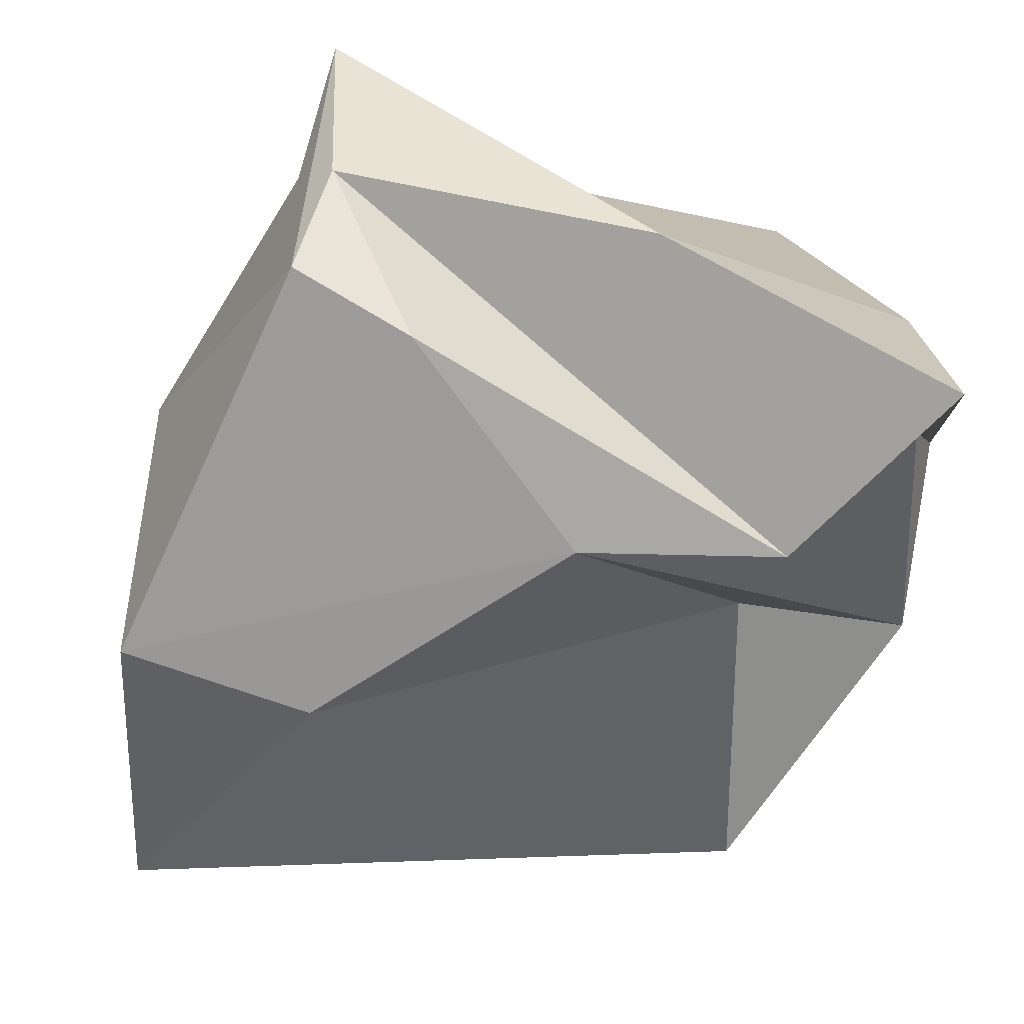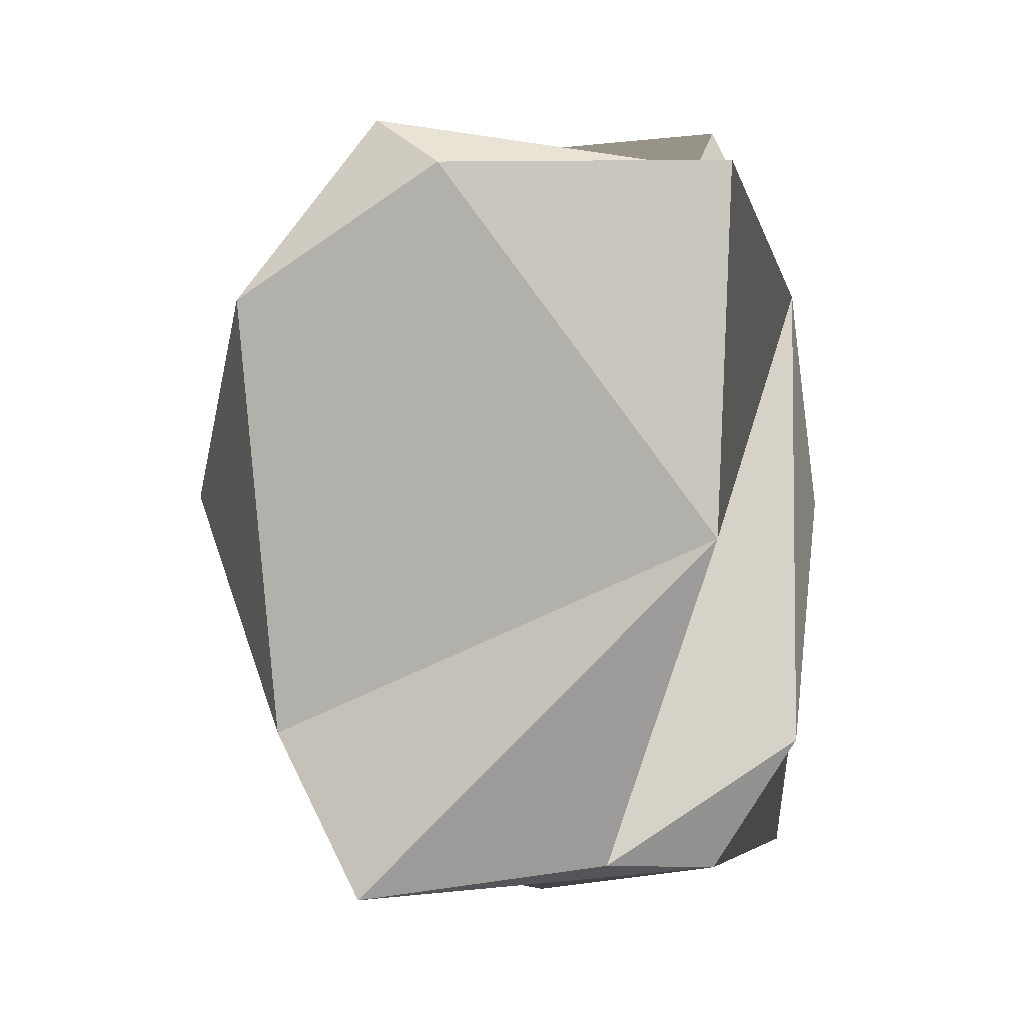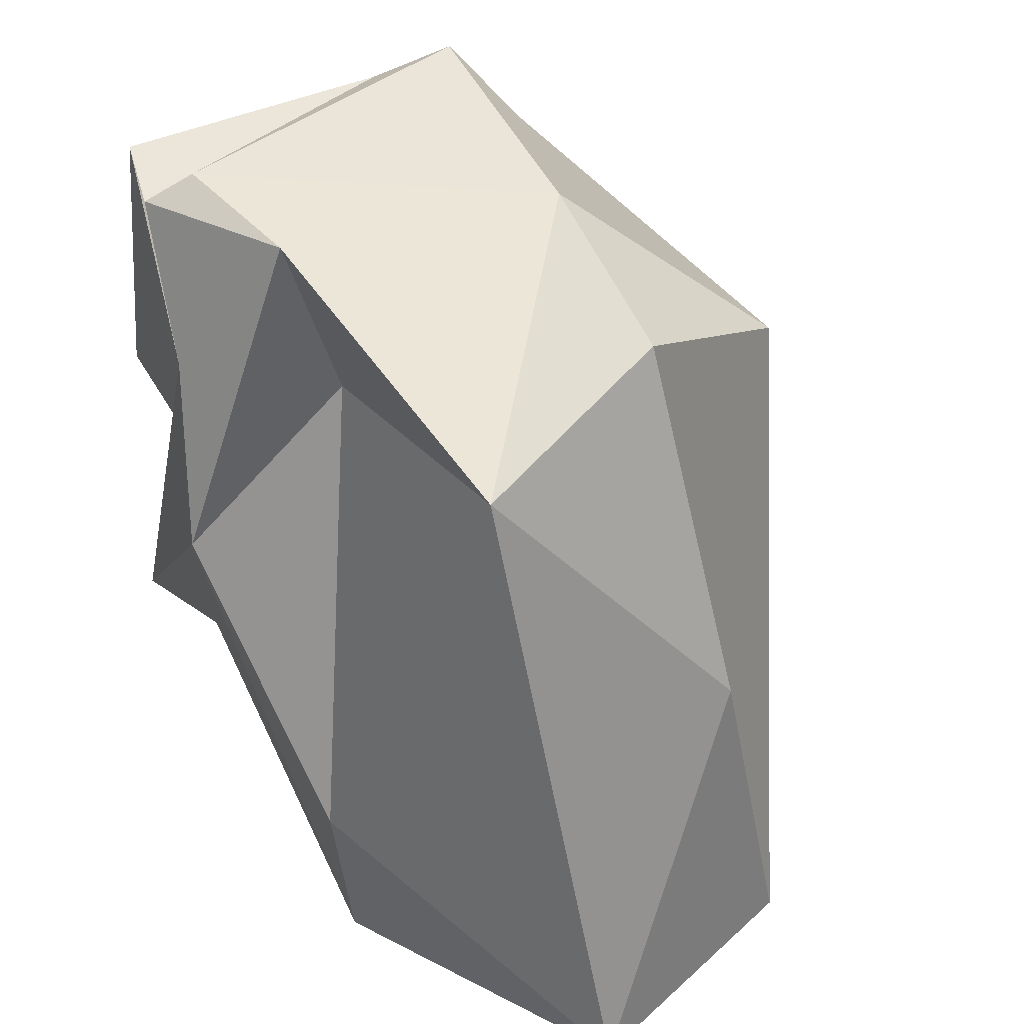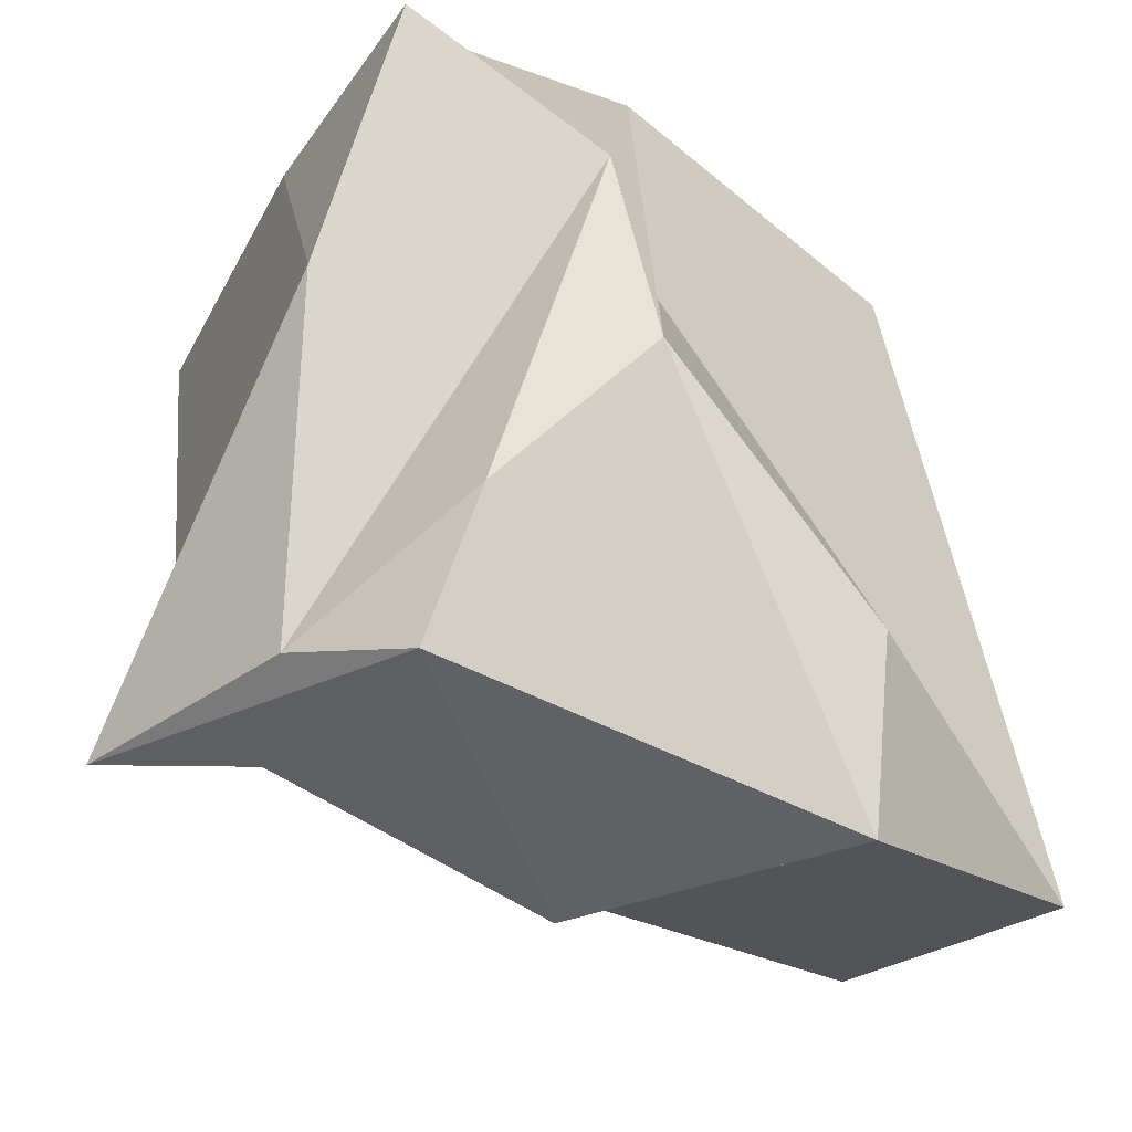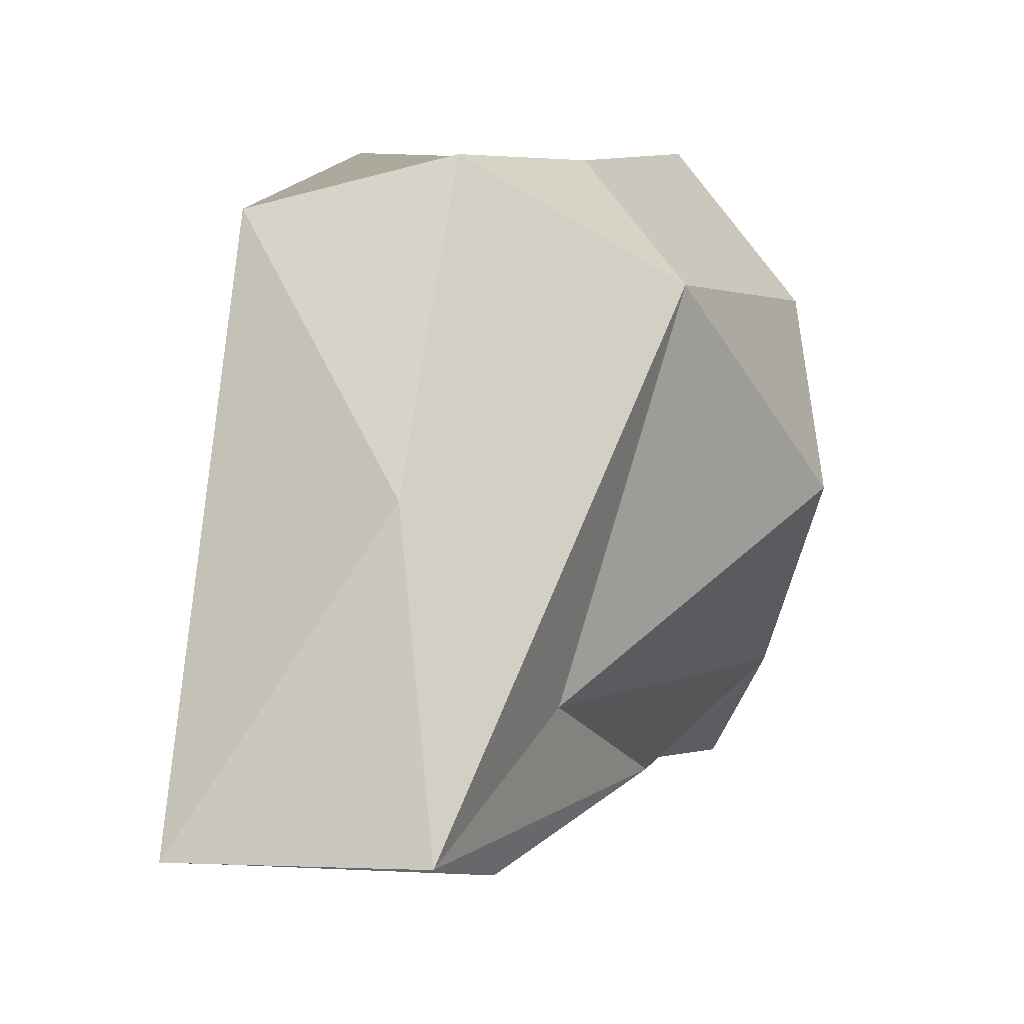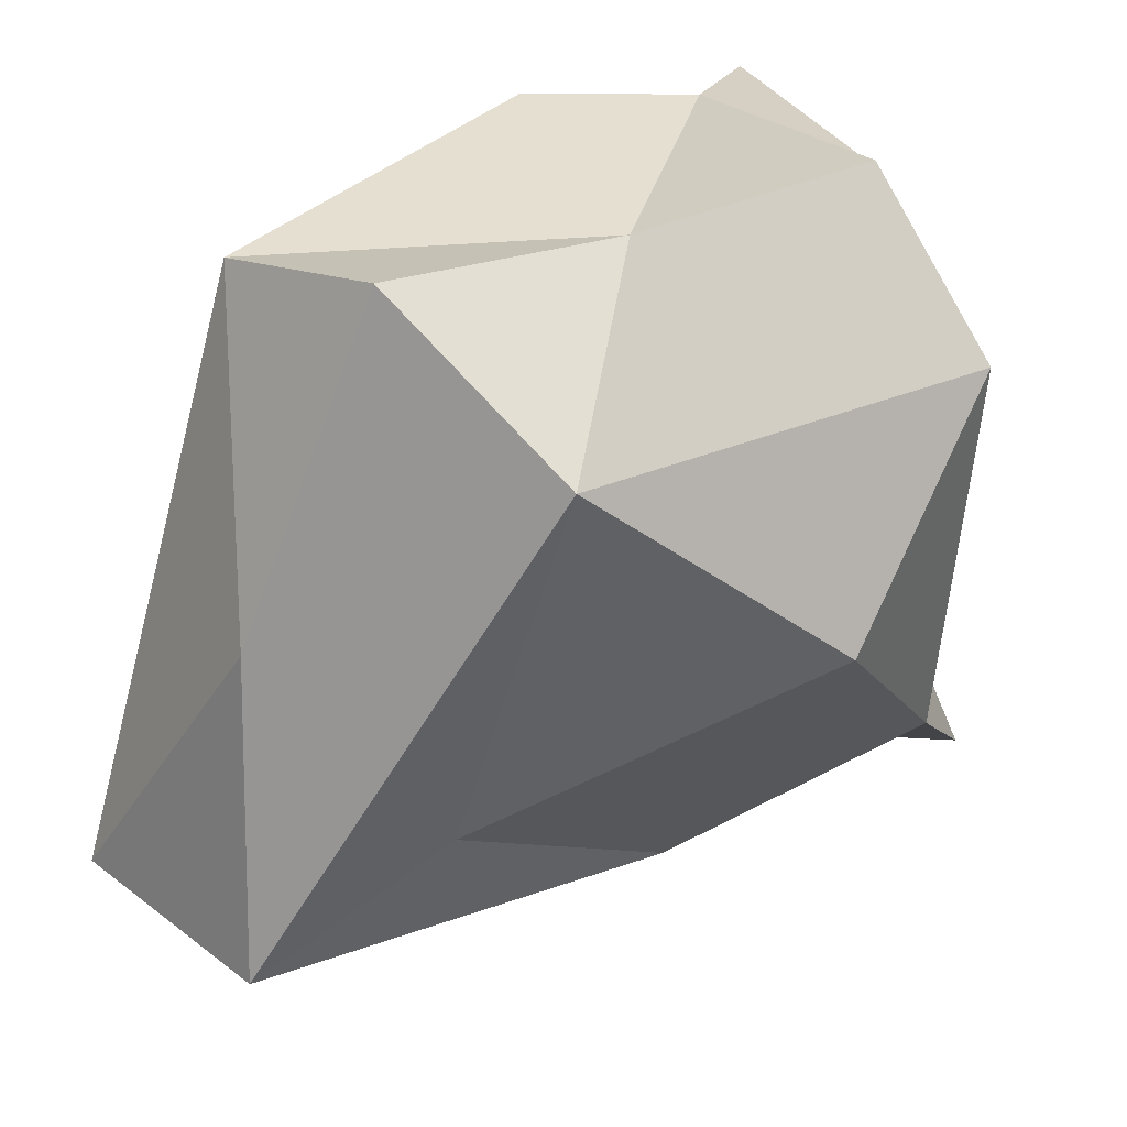
<metadata>
{"format":"obj","ext":"obj","renderer":"f3d","projection":"perspective","resolution":1024,"background":"white","views":[{"elev":-61.0,"azim":-105.3,"up":"+Y"},{"elev":6.4,"azim":-87.4,"up":"+Z"},{"elev":43.8,"azim":53.1,"up":"+Z"},{"elev":-32.5,"azim":-38.5,"up":"+Z"},{"elev":2.8,"azim":107.9,"up":"+Z"},{"elev":32.2,"azim":146.4,"up":"+Z"}]}
</metadata>
<code>
v  1.088 6.814 -1.183
v  7.734 4.23 4.537
v  9.424 1.157 -6.903
v  14.84 -0.5138 -10.44
v  3.355 2.003 -9.438
v  2.923 -2.852 -12.98
v  -4.63 -1.359 -10.62
v  -7.741 1.426 -10.44
v  -4.171 3.922 -6.903
v  -4.467 4.823 4.537
v  -4.668 -0.4173 8.072
v  -3.247 1.275 9.184
v  -3.907 -7.046 7.951
v  3.42 0.1135 8.416
v  9.614 -1.646 8.072
v  13.73 -1.836 -1.183
v  16.07 -7.556 -10.44
v  10.63 -7.556 6.66
v  -4.63 -8.25 7.11
v  1.588 -7.635 9.03
v  2.648 -6.673 4.537
v  6.966 -10.67 -6.903
v  6.81 -10.01 -12.36
v  0.1686 -10.52 -1.183
v  -5.897 -7.864 8.072
v  -0.7917 -9.746 4.537
v  -4.478 -9.746 -6.903
v  -4.63 -7.616 -10.29
v  -6.461 -4.832 -9.808
v  -8.05 -7.508 -1.183
g Hedra001
f 1 2 3
f 3 4 5
f 5 6 7
f 7 8 9
f 9 10 1
f 10 11 12
f 12 13 14
f 14 15 2
f 16 17 4
f 15 18 16
f 13 19 20
f 20 21 18
f 22 23 17
f 21 24 22
f 19 25 26
f 26 27 24
f 28 6 23
f 27 29 28
f 25 11 30
f 30 8 29
f 5 7 9 3
f 3 9 1
f 10 12 14 2
f 10 2 1
f 2 15 16 4
f 2 4 3
f 14 13 20 18
f 14 18 15
f 18 21 22 17
f 18 17 16
f 20 19 26 24
f 20 24 21
f 24 27 28 23
f 24 23 22
f 26 25 30 29
f 26 29 27
f 7 6 28 8
f 29 8 28
f 30 11 10 9
f 30 9 8
f 25 19 13 11
f 11 13 12
f 5 4 17 23
f 5 23 6

</code>
